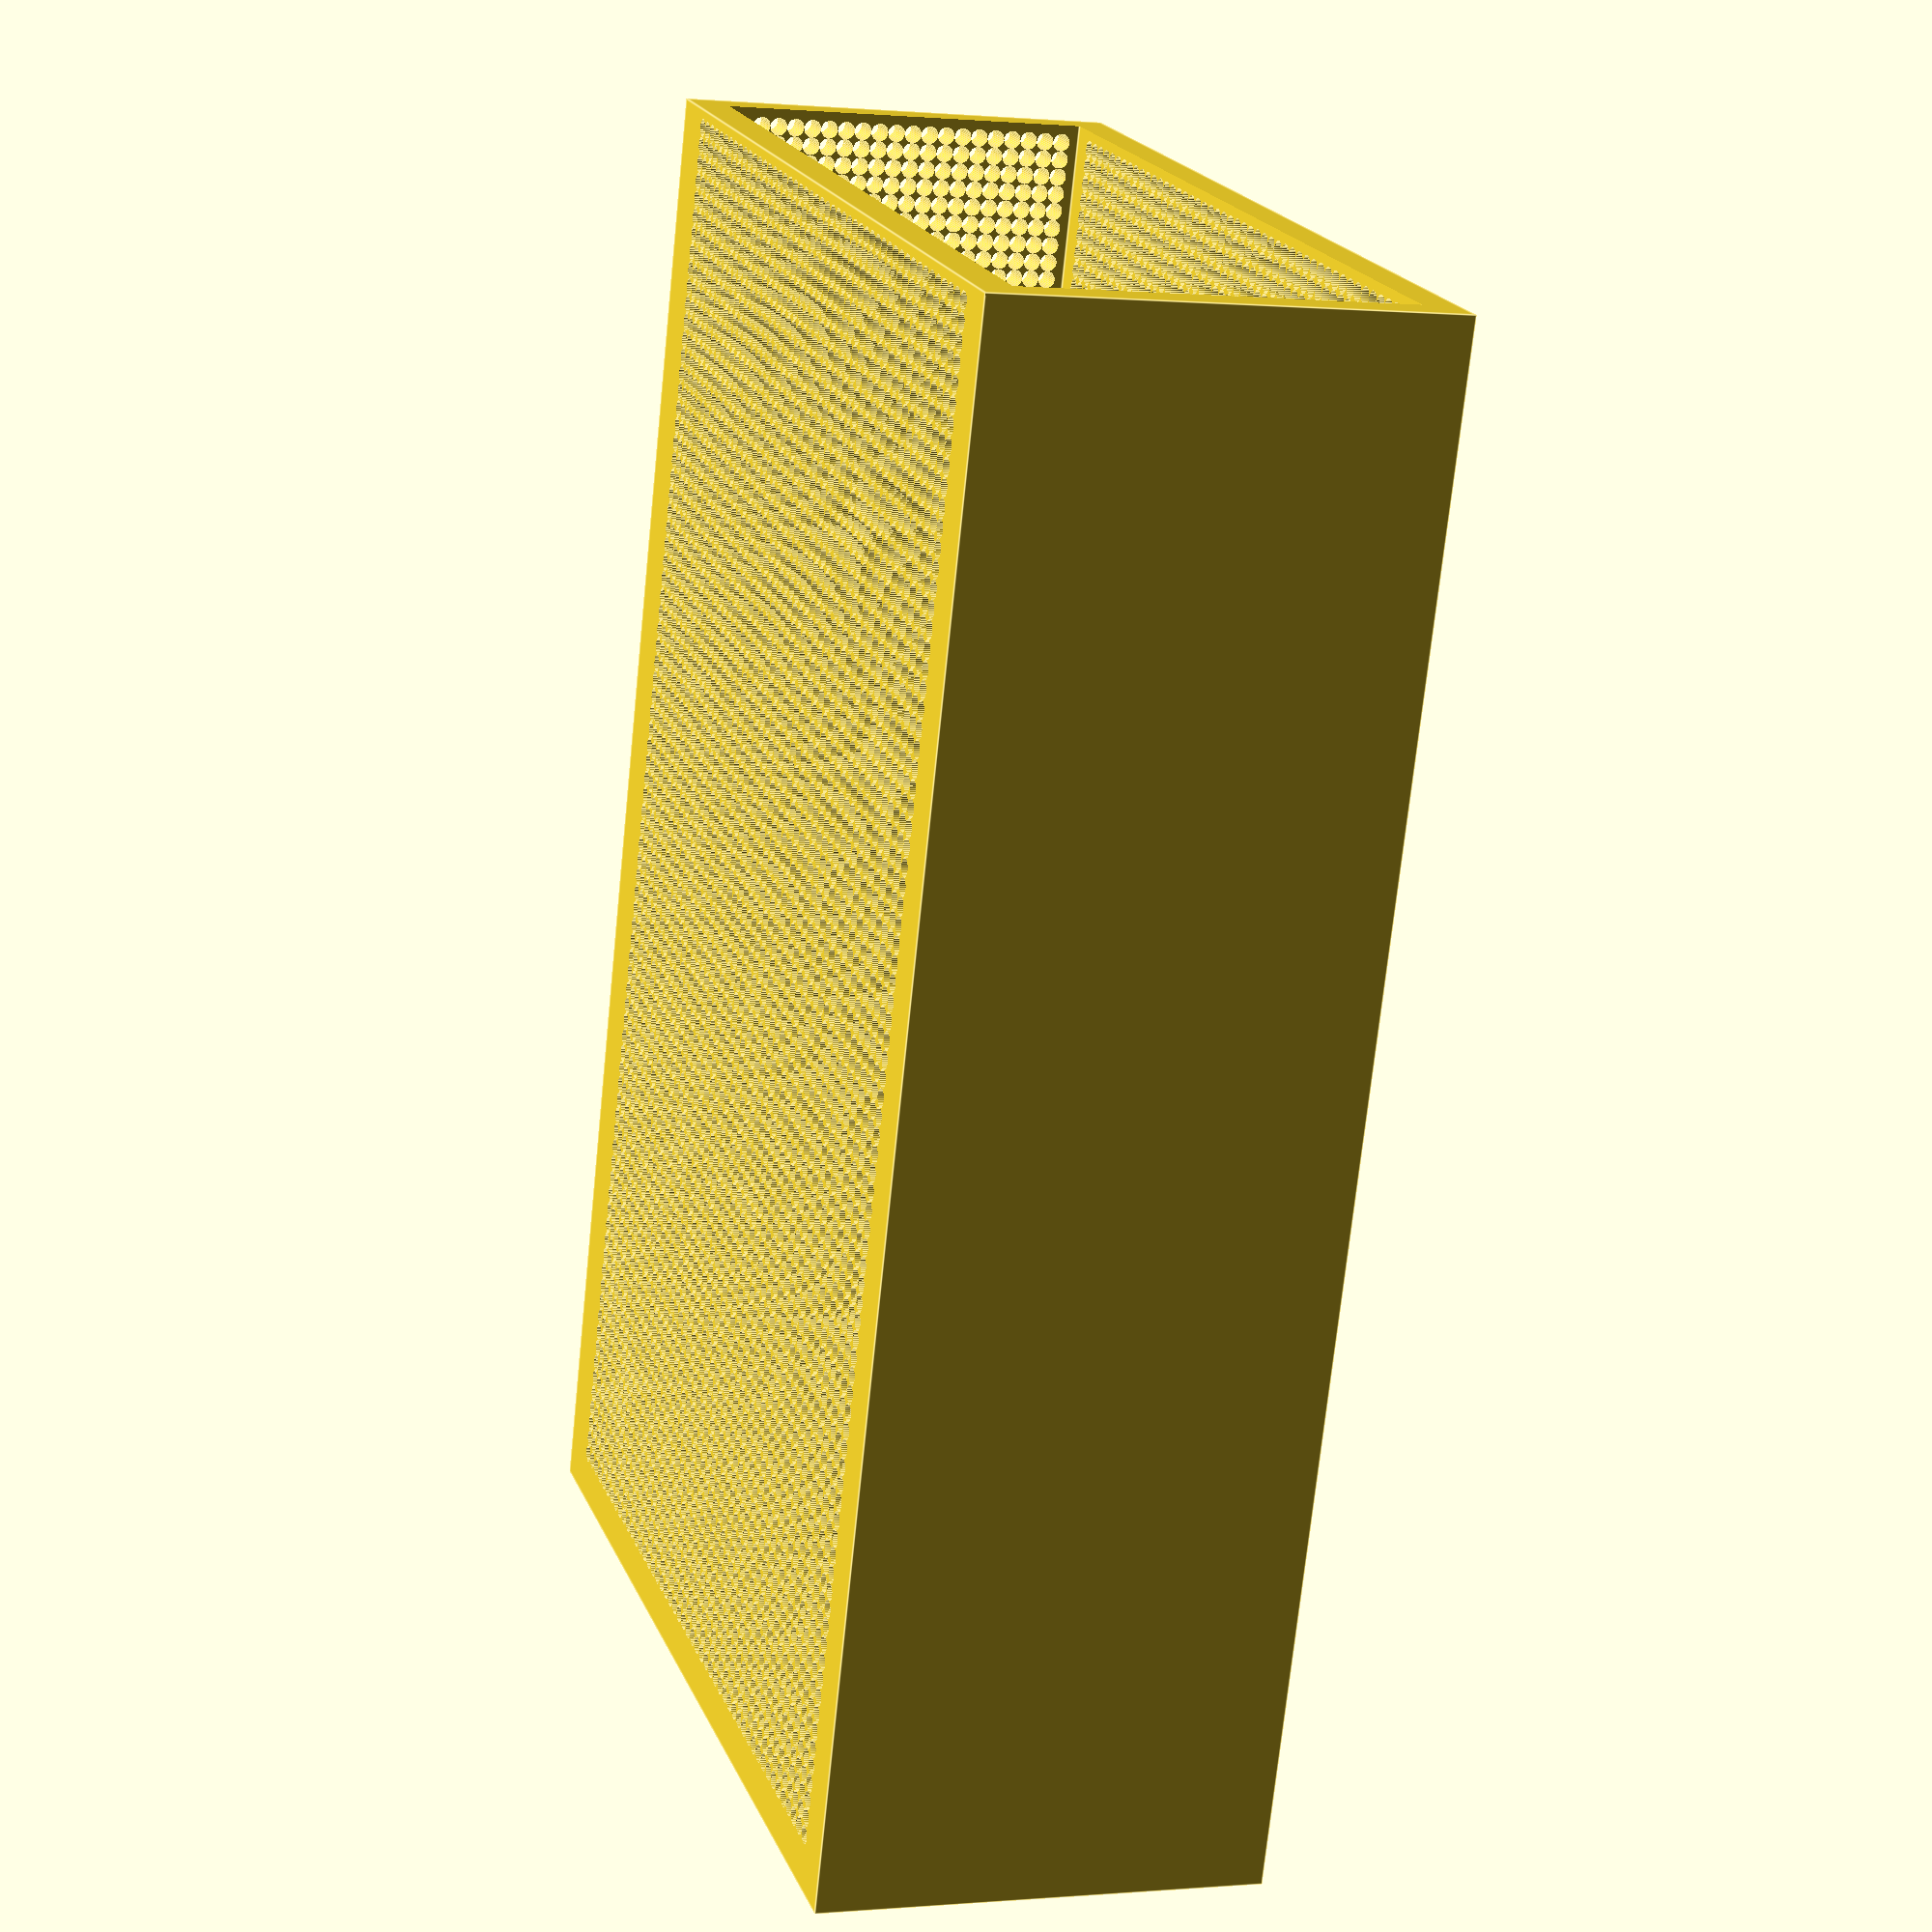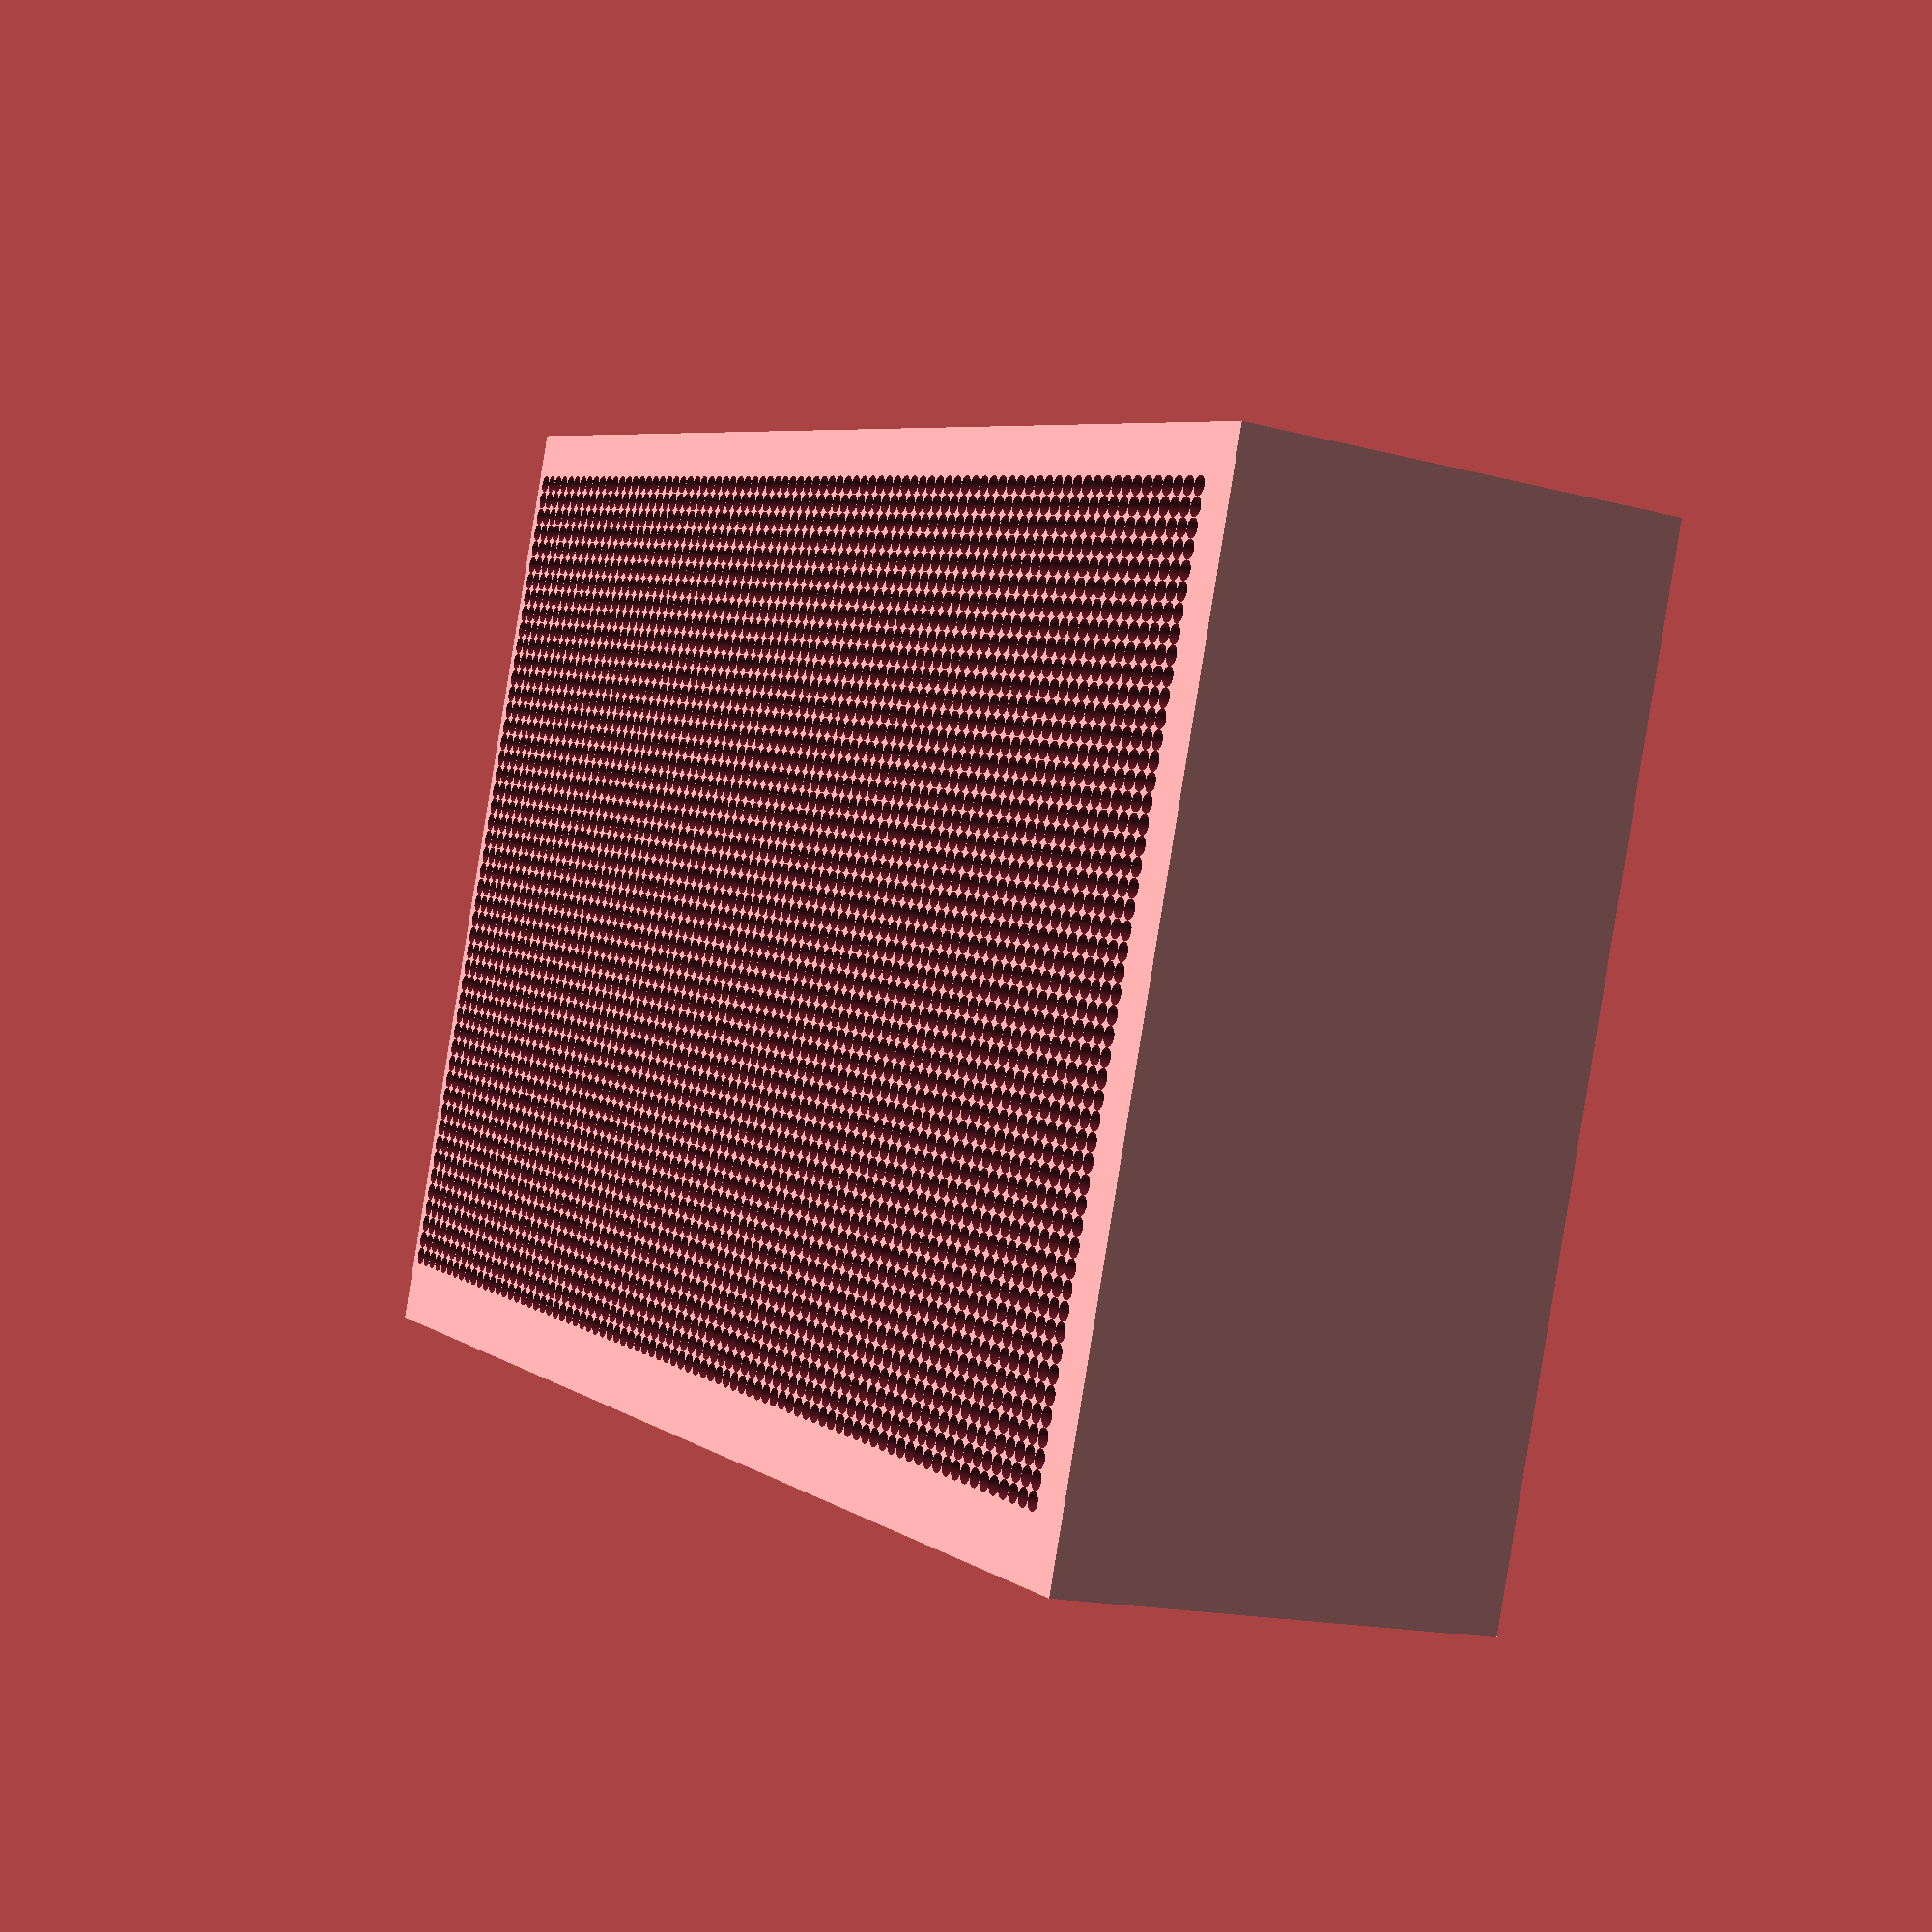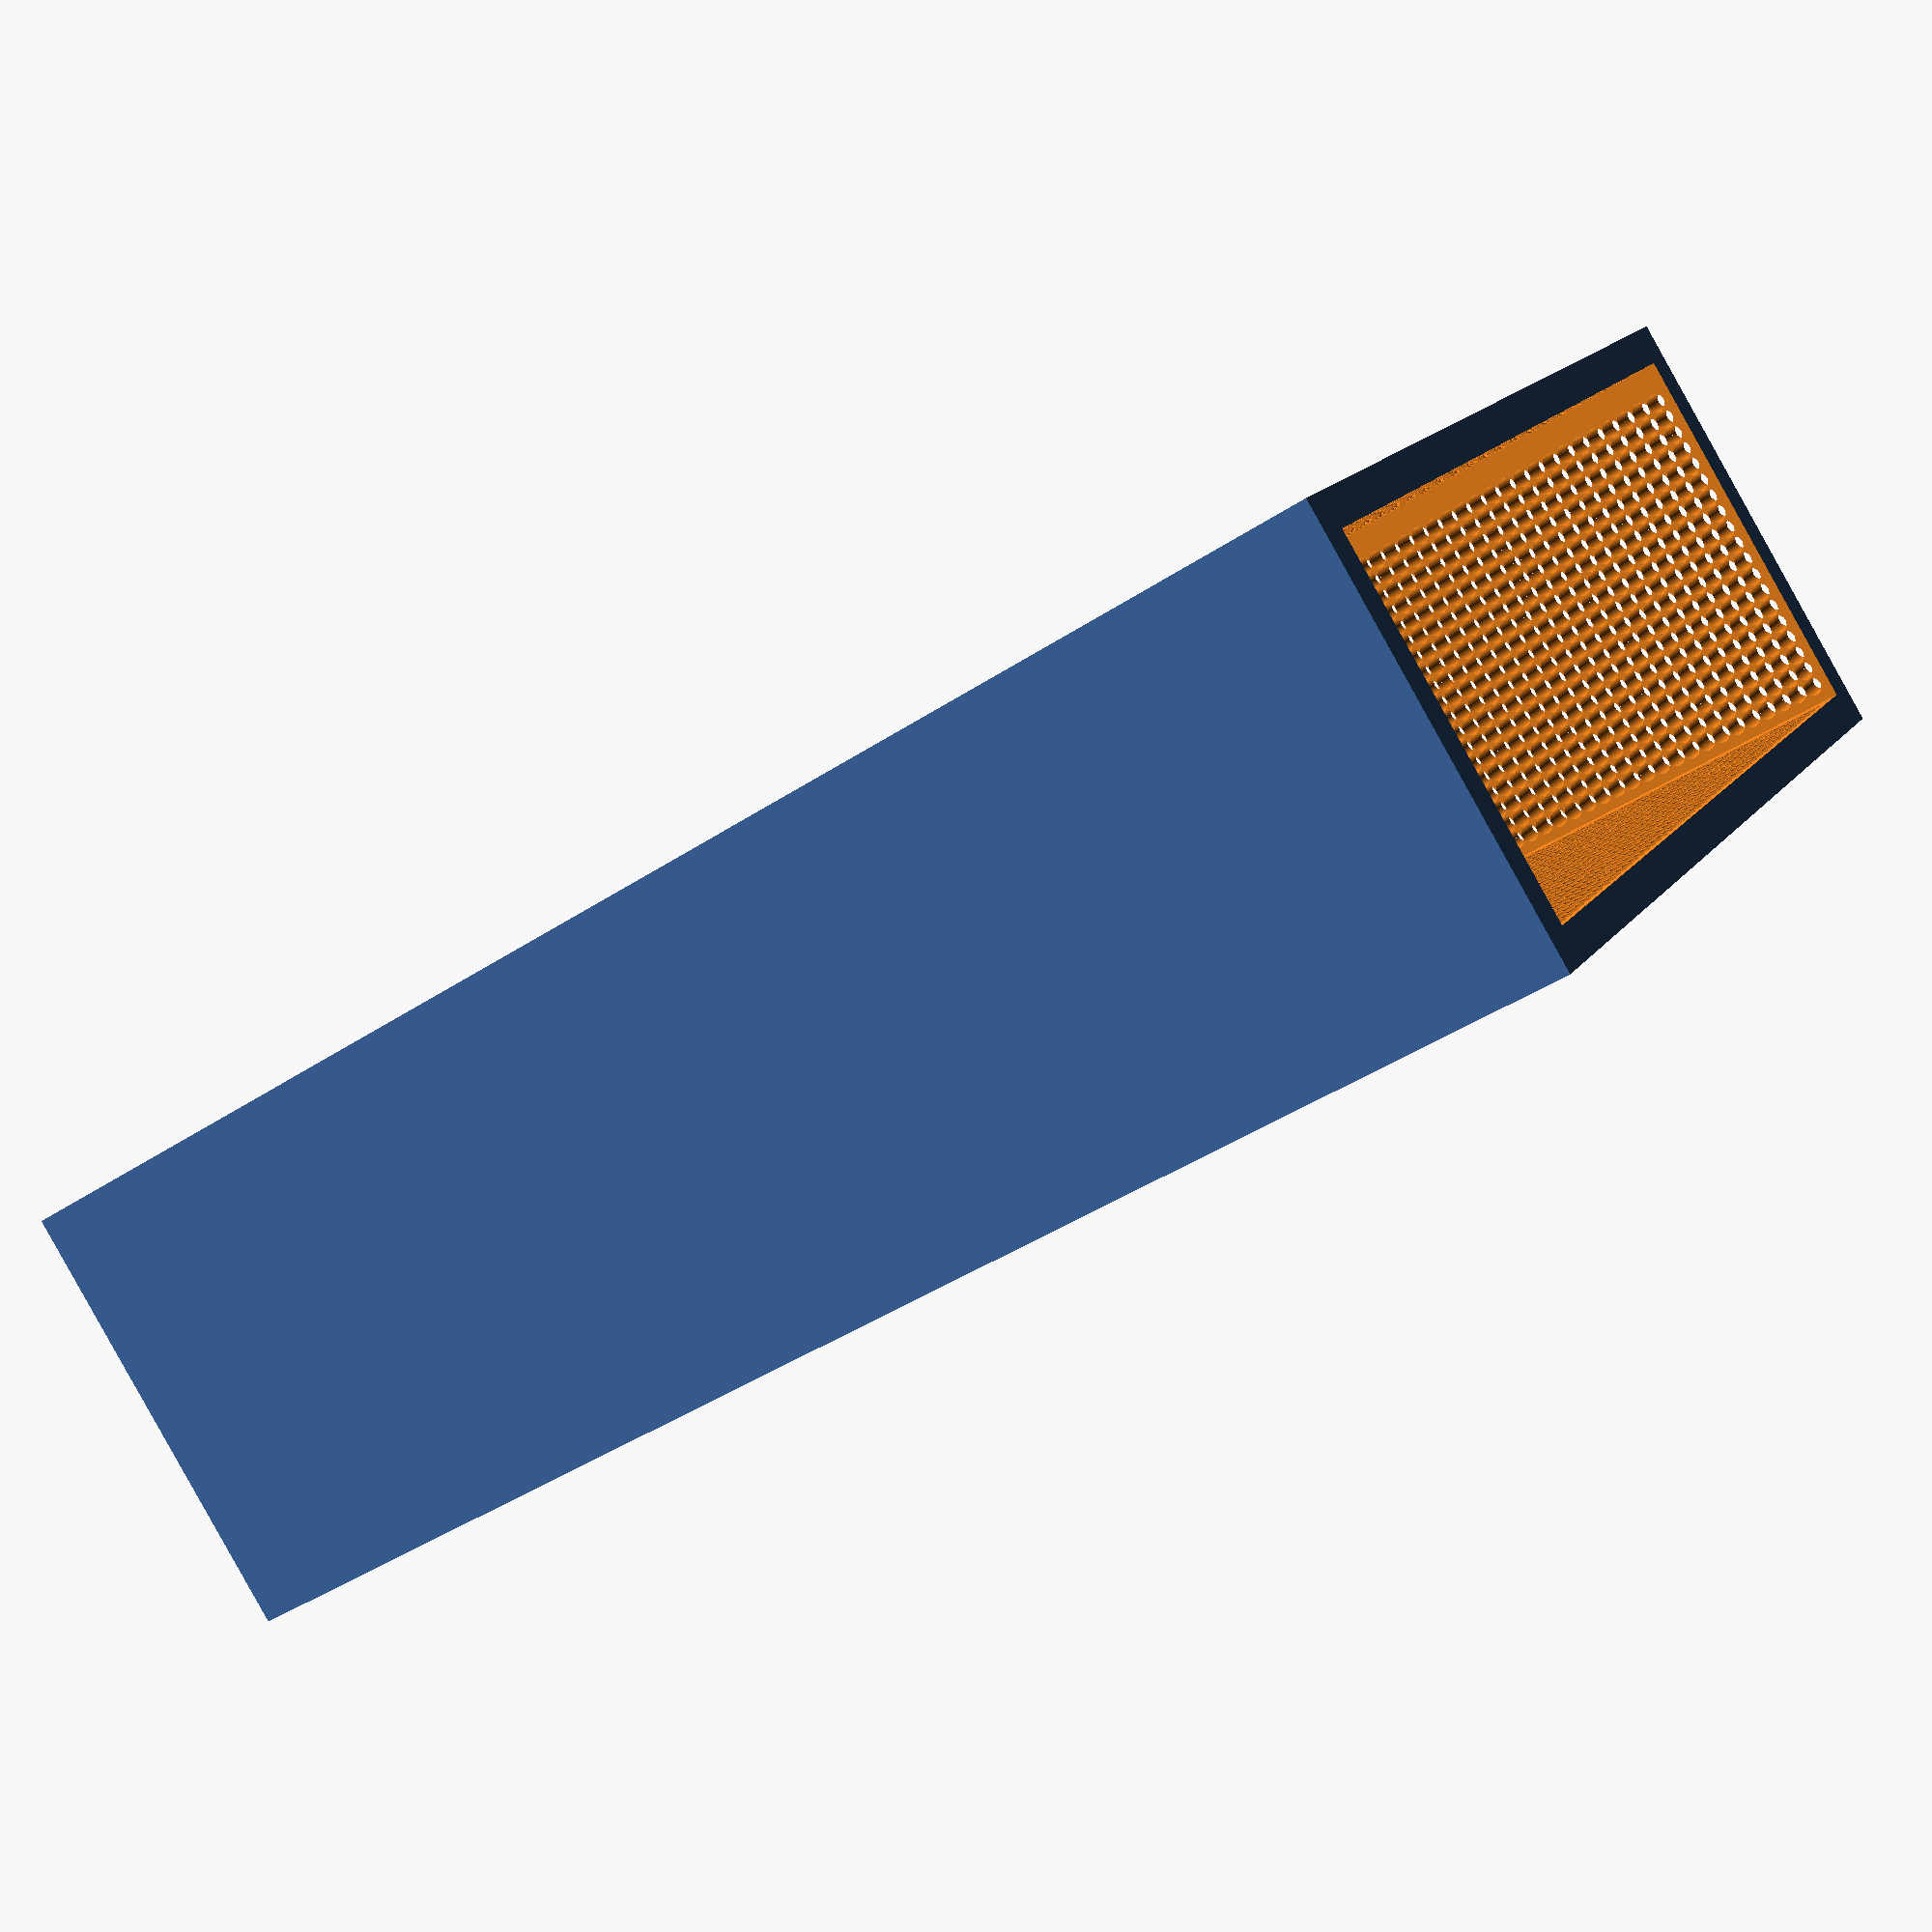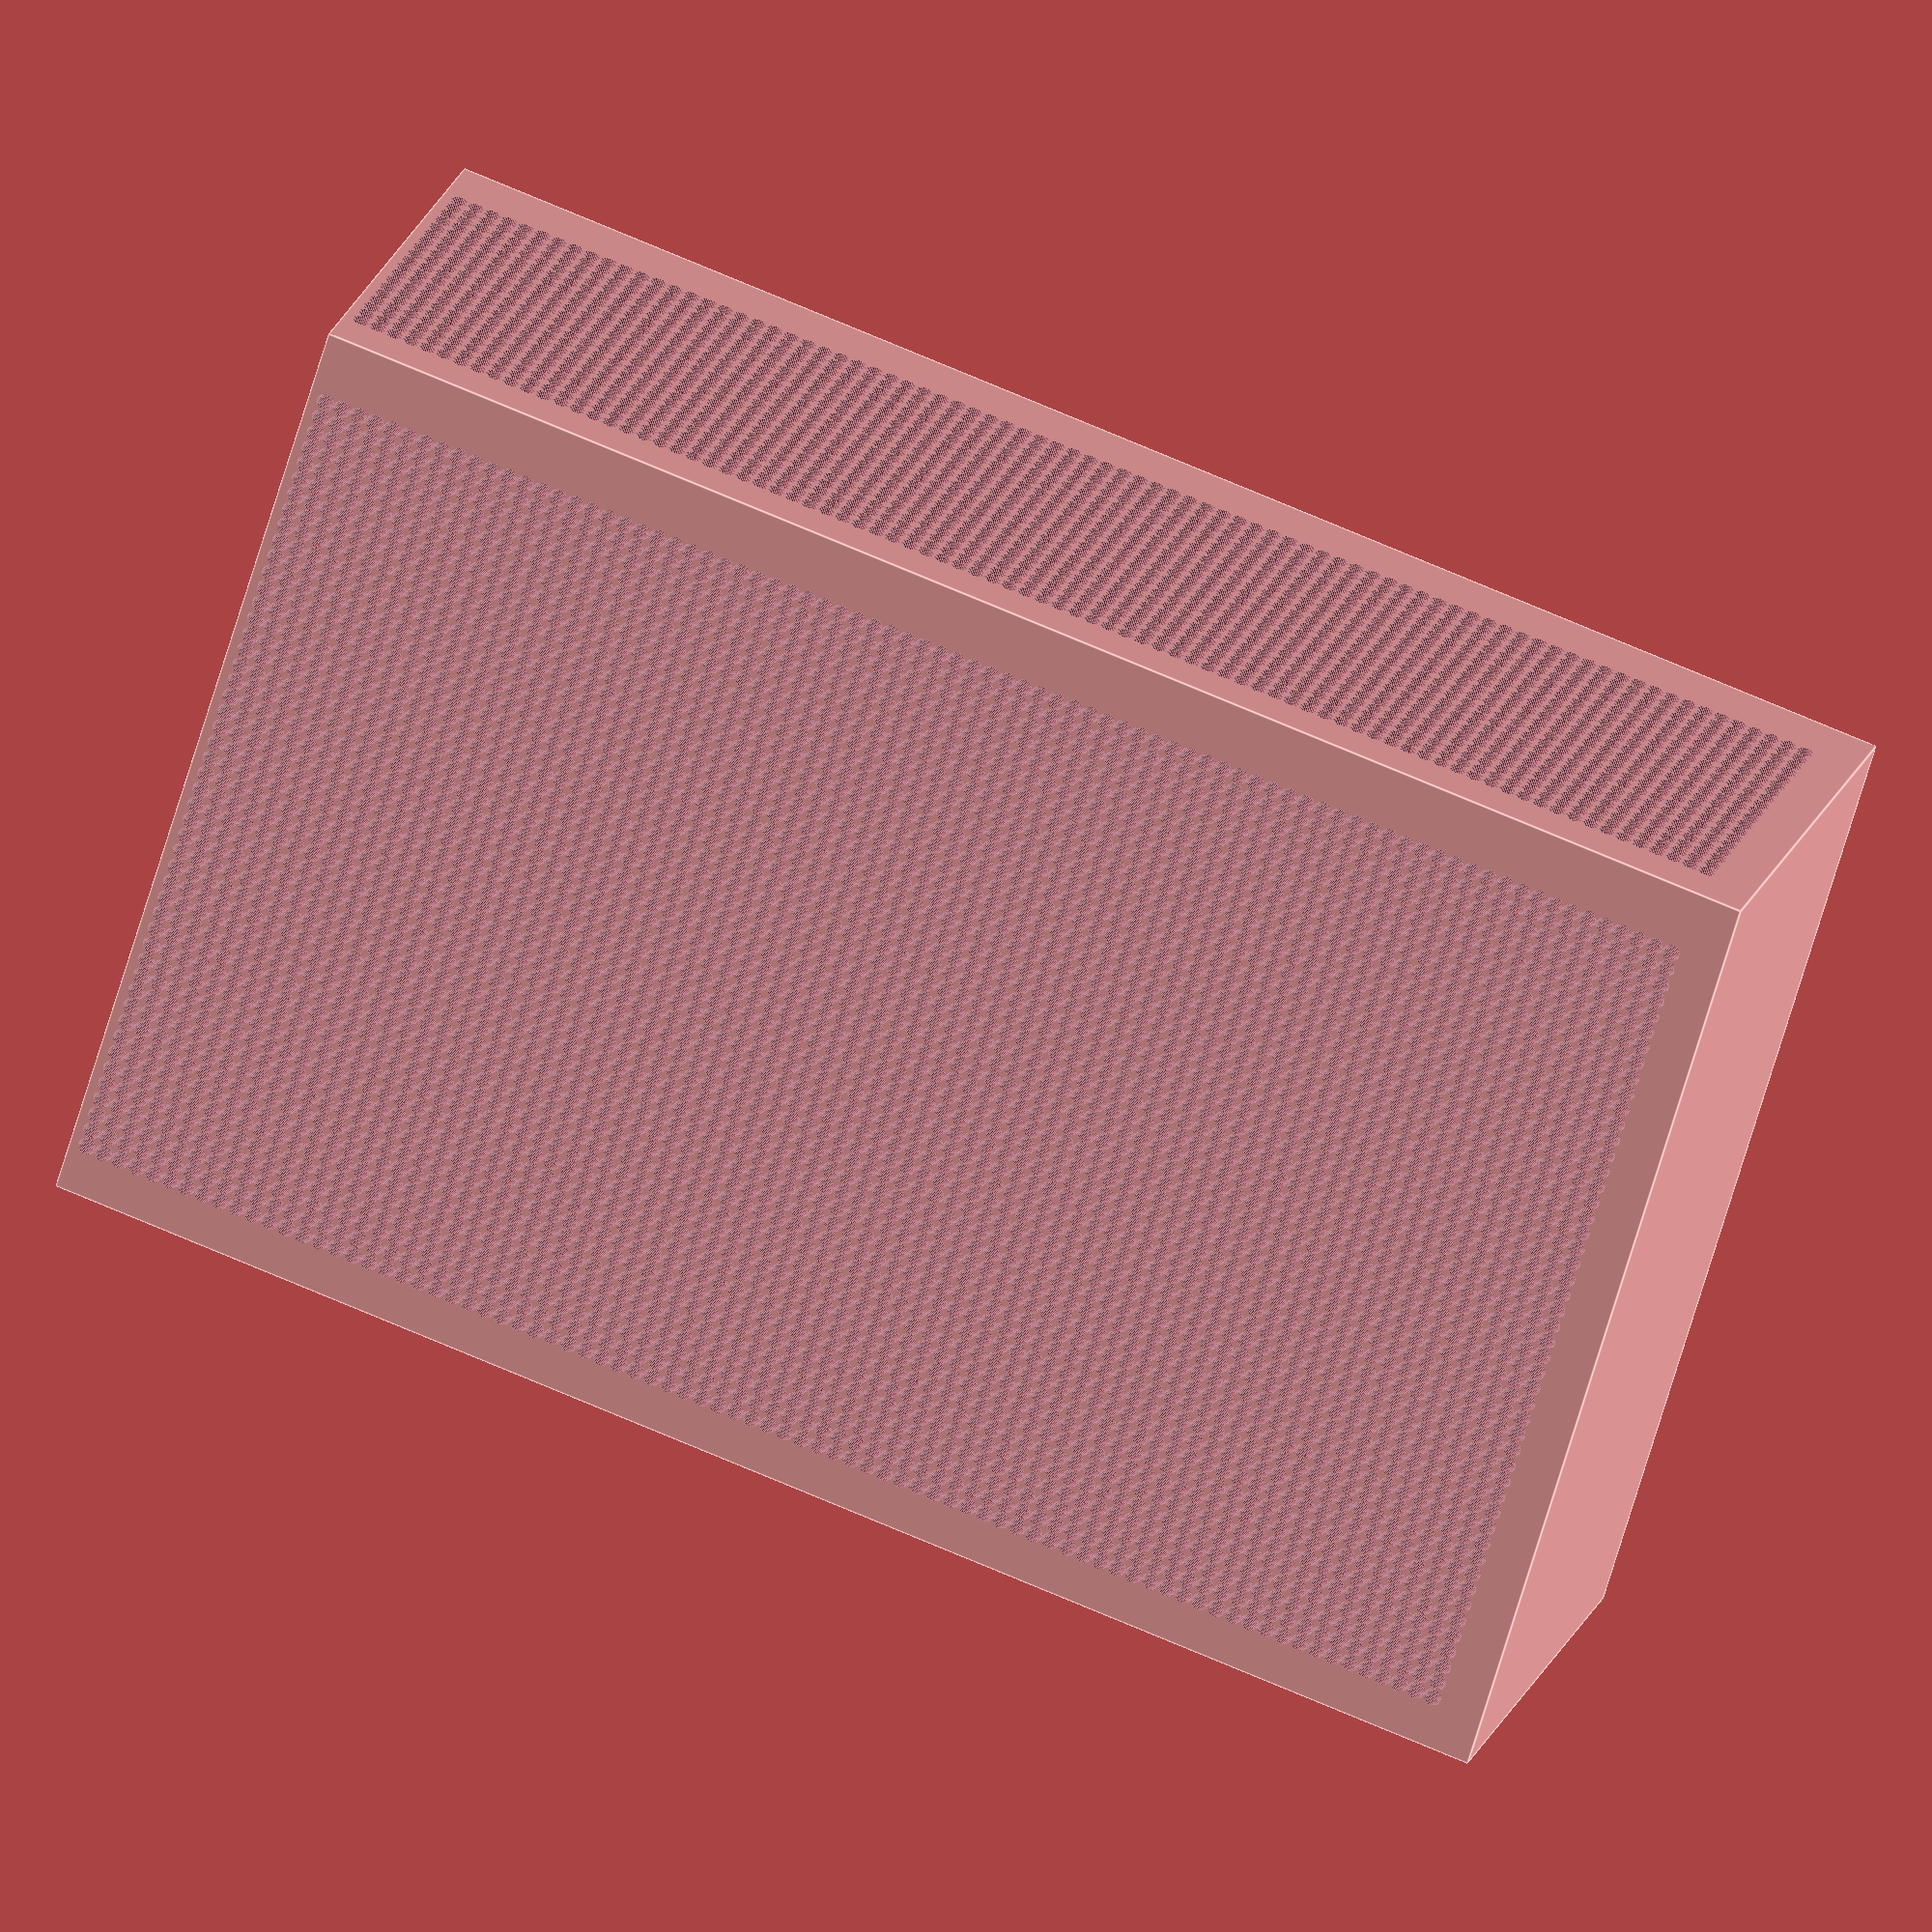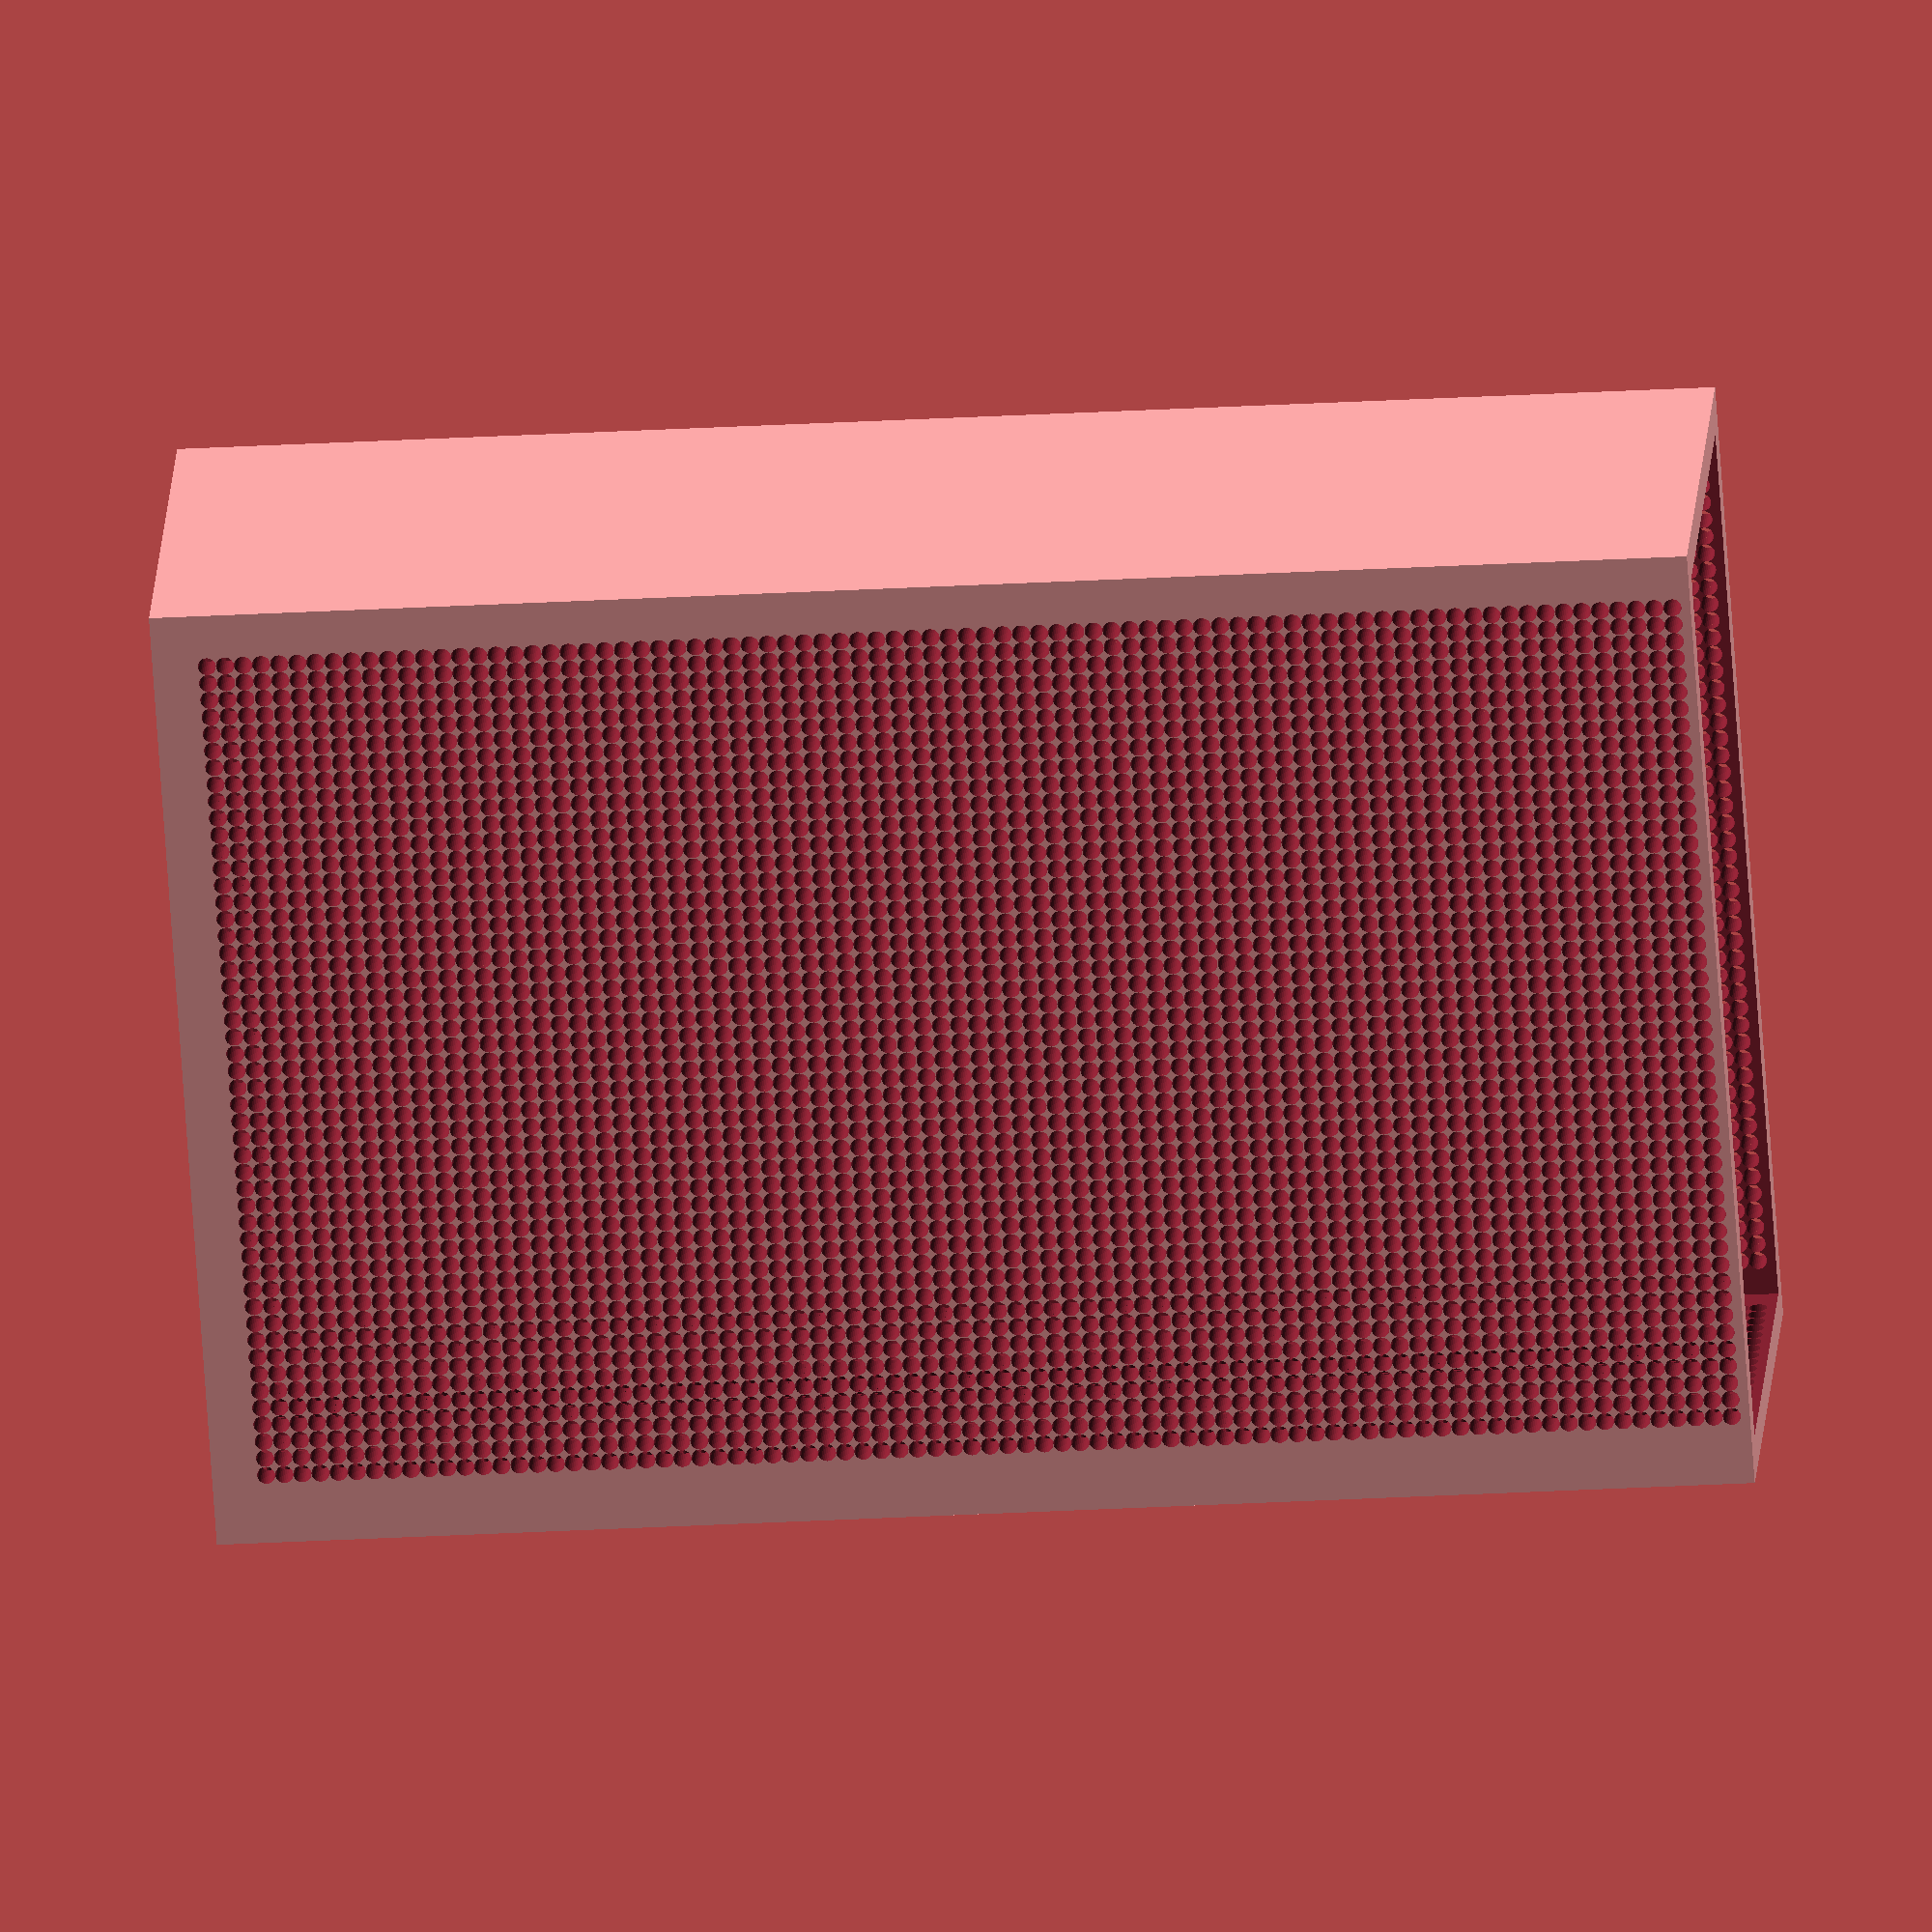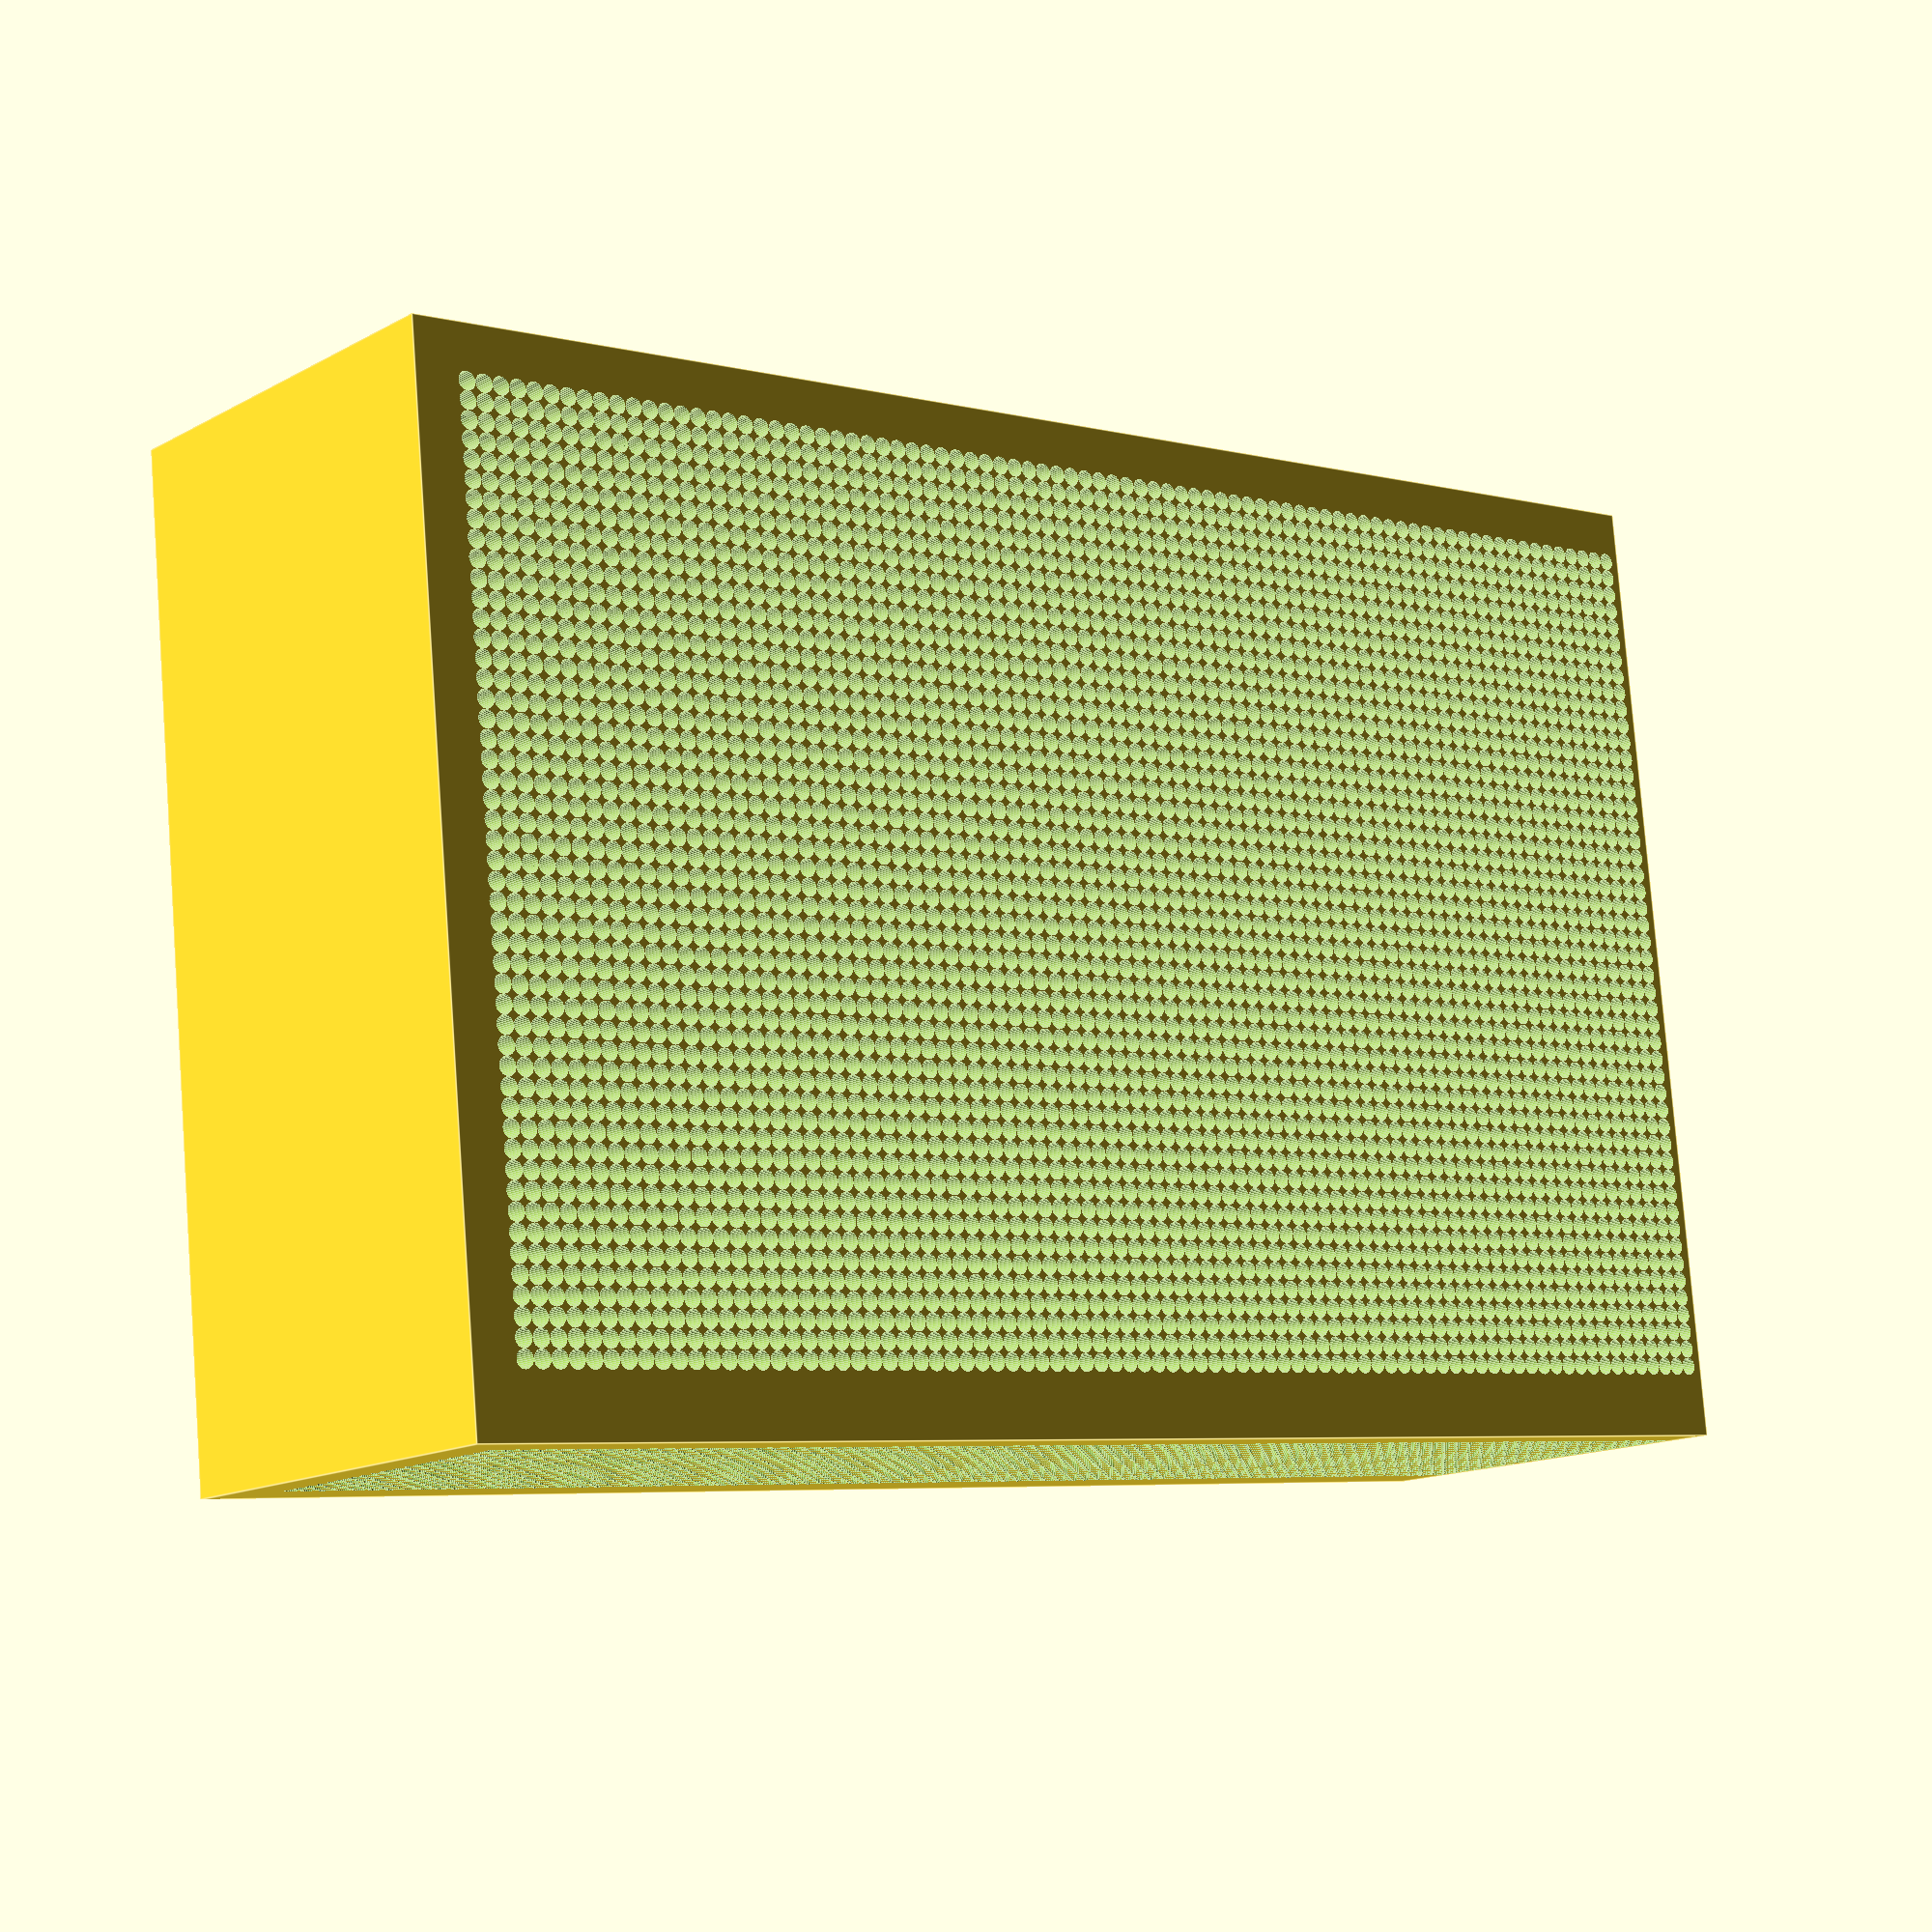
<openscad>
BoxH=170;
BoxW=110;
BoxD=50;
Wall=4;
Hole=2;
Space=1;

$fn = 32;
cs=(Hole/2)+Space;
DW=Wall*2;
csWall=cs+Wall;
YPos=BoxD+DW;
TopZ=BoxH-cs;
MaxX=BoxW-DW;
MaxY=BoxD-DW;
difference()
{
  cube([BoxW,BoxD,BoxH]);
  translate([Wall,Wall,Wall]) cube([BoxW-DW,BoxD-DW,BoxH]);
  for (z=[csWall:cs:TopZ])
  {
    for (x=[csWall:cs:MaxX])
    {
      translate([x,YPos,z]) rotate([90,90,0]) cylinder(h=BoxD+DW+DW,d=Hole);
    }
  }
  for (z=[csWall:cs:TopZ])
  {
    for (y=[csWall:cs:MaxY])
    {
      translate([Wall,y,z]) rotate([0,90,0]) cylinder(h=BoxW+DW,d=Hole);
    }
  }
}
</openscad>
<views>
elev=72.0 azim=252.2 roll=354.1 proj=p view=edges
elev=174.3 azim=259.6 roll=26.9 proj=p view=solid
elev=40.8 azim=309.8 roll=309.4 proj=p view=wireframe
elev=112.6 azim=47.6 roll=66.1 proj=o view=edges
elev=25.7 azim=42.5 roll=275.3 proj=o view=solid
elev=5.1 azim=96.8 roll=230.4 proj=p view=edges
</views>
